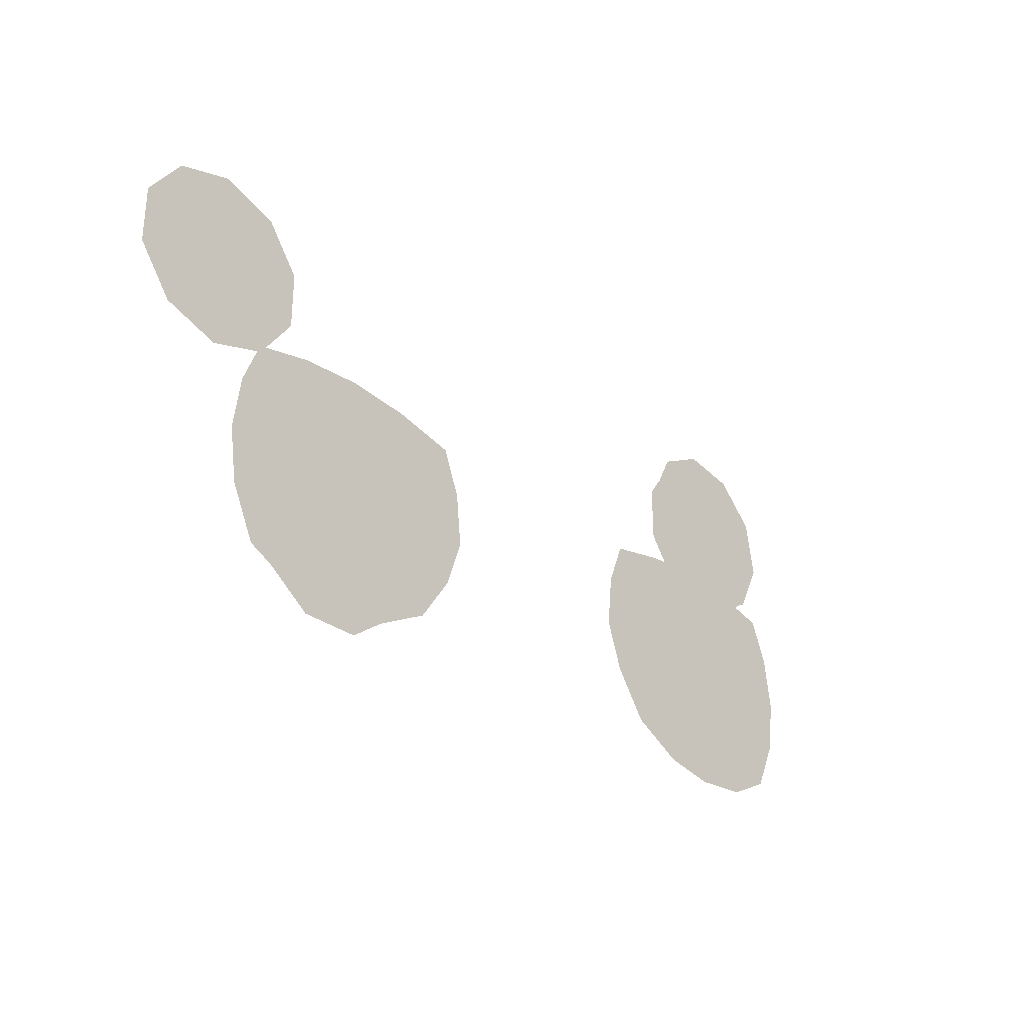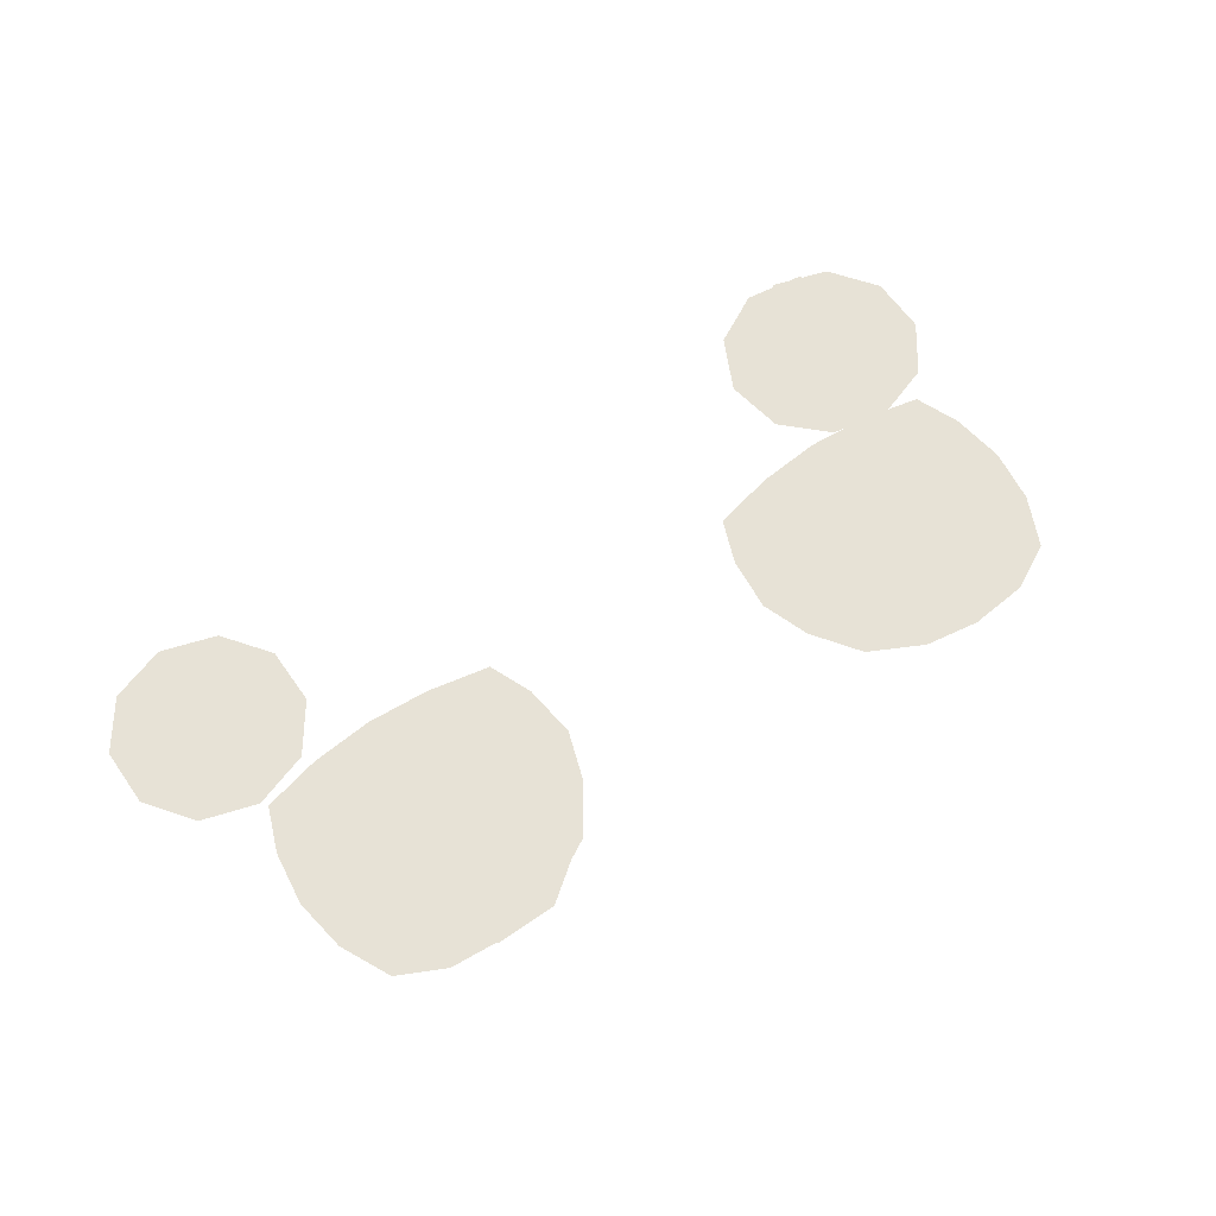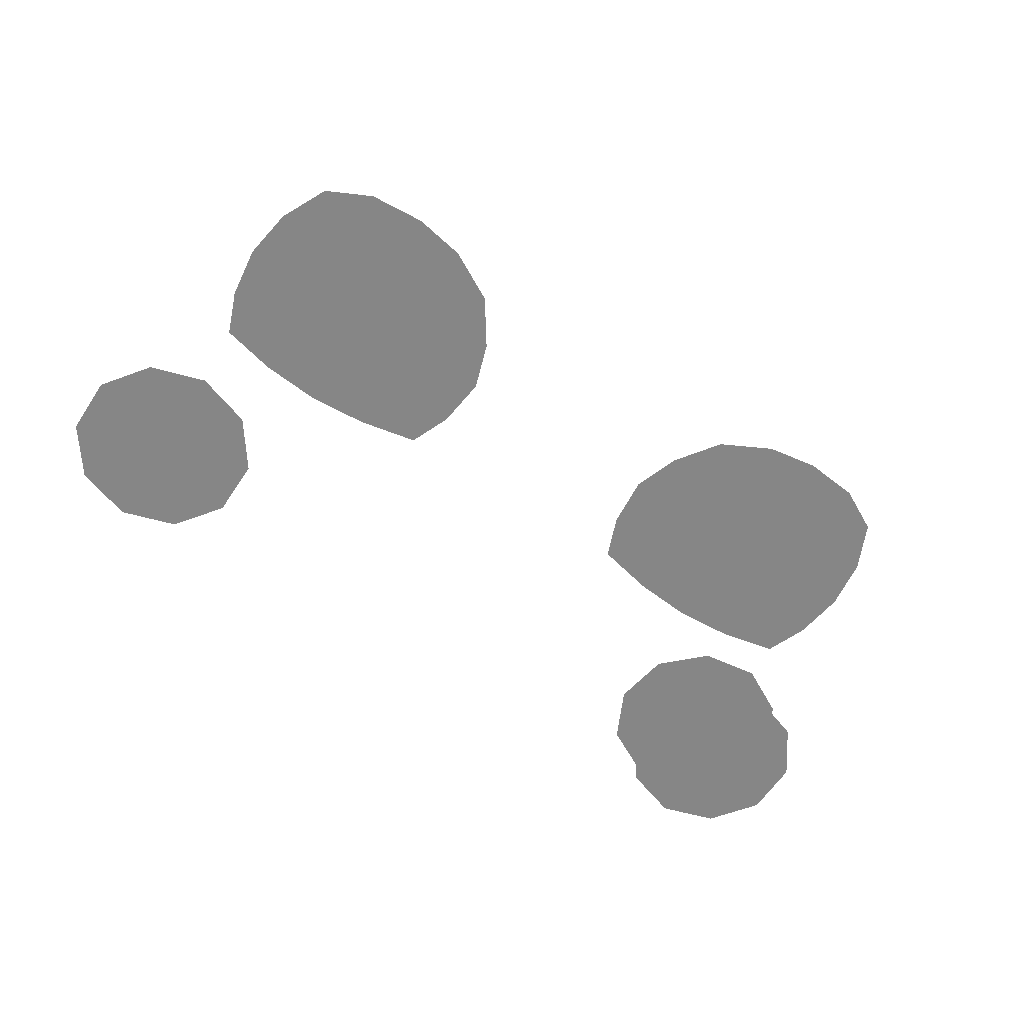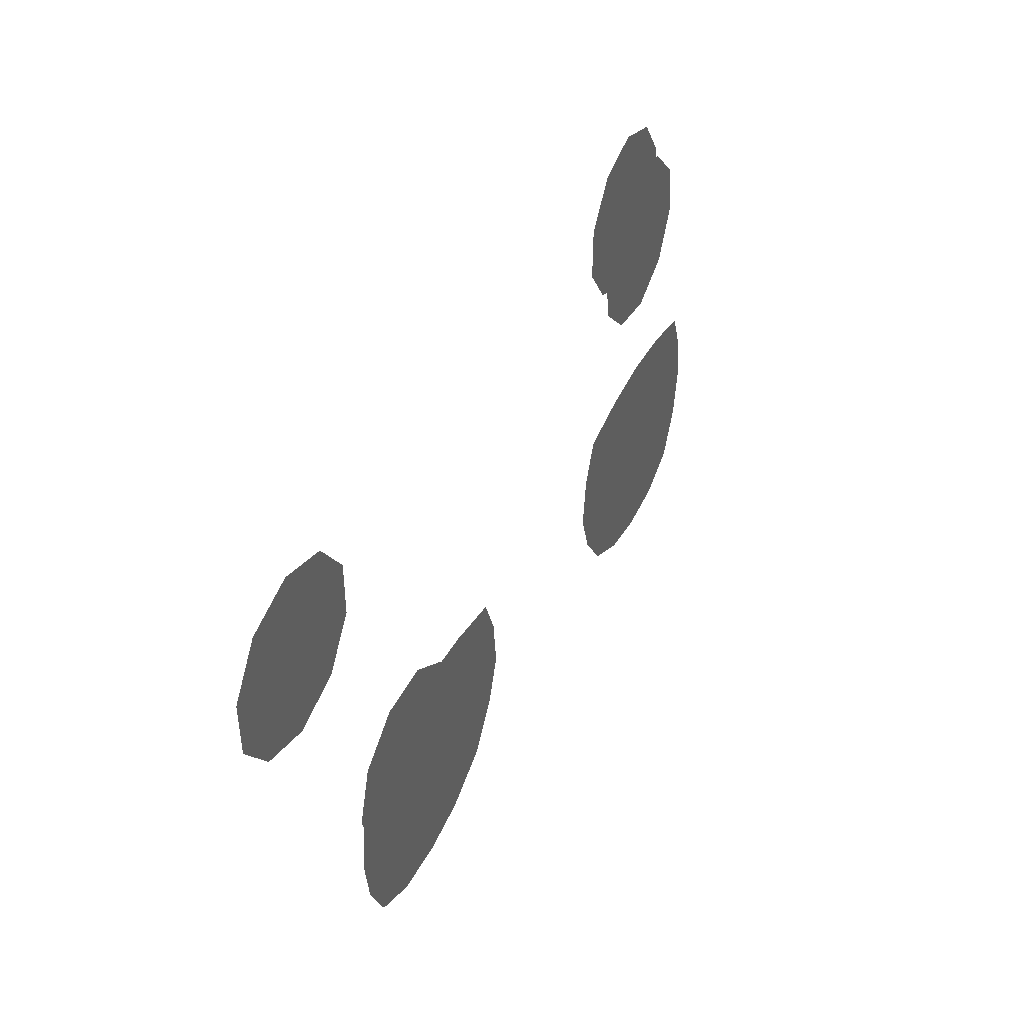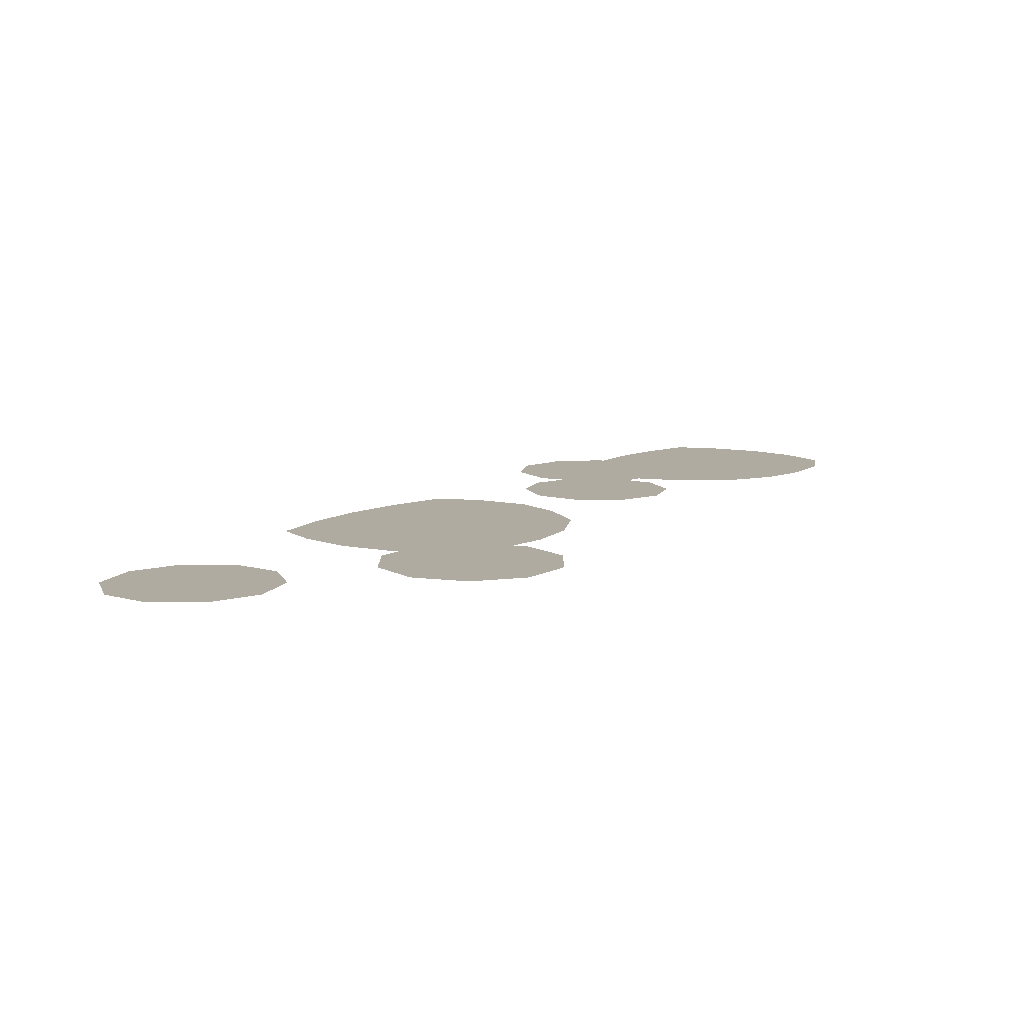
<metadata>
{"format":"obj","ext":"obj","renderer":"f3d","projection":"perspective","resolution":1024,"background":"white","views":[{"elev":-29.5,"azim":-48.2,"up":"+Y"},{"elev":63.6,"azim":-35.1,"up":"+Z"},{"elev":-62.2,"azim":-33.4,"up":"+Z"},{"elev":42.5,"azim":-65.3,"up":"+Y"},{"elev":9.8,"azim":-54.1,"up":"+Z"}]}
</metadata>
<code>
g default
v -2.053 2.766 -2.375
v -2.219 2.538 -2.375
v -2.219 2.255 -2.375
v -2.053 2.026 -2.375
v -1.784 1.939 -2.375
v -1.515 2.026 -2.375
v -1.349 2.255 -2.375
v -1.349 2.538 -2.375
v -1.515 2.766 -2.375
v -1.784 2.854 -2.375
v -1.784 2.396 -2.375
v 1.843 2.746 -2.231
v 2.044 2.548 -2.231
v 2.09 2.269 -2.231
v 1.963 2.016 -2.231
v 1.712 1.886 -2.231
v 1.432 1.929 -2.231
v 1.231 2.127 -2.231
v 1.185 2.406 -2.231
v 1.312 2.659 -2.231
v 1.563 2.789 -2.231
v 1.638 2.338 -2.231
v 2.053 2.766 -2.375
v 2.219 2.538 -2.375
v 2.219 2.255 -2.375
v 2.053 2.026 -2.375
v 1.784 1.939 -2.375
v 1.515 2.026 -2.375
v 1.349 2.255 -2.375
v 1.349 2.538 -2.375
v 1.515 2.766 -2.375
v 1.784 2.854 -2.375
v 1.784 2.396 -2.375
v 1.755 0.8362 -2.054
v 0.7642 0.8766 -2.054
v 1.785 1.776 -2.054
v 0.6421 1.776 -2.054
v 1.014 0.7452 -2.054
v 0.9336 1.837 -2.054
v 1.266 0.7025 -2.054
v 1.224 1.86 -2.054
v 1.536 0.7257 -2.054
v 1.515 1.837 -2.054
v 1.867 1.57 -2.054
v 0.5594 1.57 -2.054
v 0.9048 1.581 -2.054
v 1.224 1.593 -2.054
v 1.54 1.581 -2.054
v 1.902 1.32 -2.054
v 0.5327 1.32 -2.054
v 0.8817 1.32 -2.054
v 1.231 1.319 -2.054
v 1.572 1.32 -2.054
v 1.865 1.07 -2.054
v 0.6107 1.096 -2.054
v 0.965 1.051 -2.054
v 1.253 1.004 -2.054
v 1.549 1.038 -2.054
v -0.7745 1.454 -2.231
v -1.003 1.621 -2.231
v -1.286 1.621 -2.231
v -1.515 1.454 -2.231
v -1.602 1.185 -2.231
v -1.515 0.9166 -2.231
v -1.286 0.7504 -2.231
v -1.003 0.7504 -2.231
v -0.7745 0.9166 -2.231
v -0.6872 1.185 -2.231
v -1.145 1.185 -2.231
v -1.755 0.8362 -2.054
v -0.7642 0.8766 -2.054
v -1.785 1.776 -2.054
v -0.6421 1.776 -2.054
v -1.014 0.7452 -2.054
v -0.9336 1.837 -2.054
v -1.266 0.7025 -2.054
v -1.224 1.86 -2.054
v -1.536 0.7257 -2.054
v -1.515 1.837 -2.054
v -1.867 1.57 -2.054
v -0.5594 1.57 -2.054
v -0.9048 1.581 -2.054
v -1.224 1.593 -2.054
v -1.54 1.581 -2.054
v -1.902 1.32 -2.054
v -0.5327 1.32 -2.054
v -0.8817 1.32 -2.054
v -1.231 1.319 -2.054
v -1.572 1.32 -2.054
v -1.865 1.07 -2.054
v -0.6107 1.096 -2.054
v -0.965 1.051 -2.054
v -1.253 1.004 -2.054
v -1.549 1.038 -2.054
g Glass
f 1 11 2
f 2 11 3
f 3 11 4
f 4 11 5
f 5 11 6
f 6 11 7
f 7 11 8
f 8 11 9
f 9 11 10
f 10 11 1
f 12 13 22
f 13 14 22
f 14 15 22
f 15 16 22
f 16 17 22
f 17 18 22
f 18 19 22
f 19 20 22
f 20 21 22
f 21 12 22
f 23 24 33
f 24 25 33
f 25 26 33
f 26 27 33
f 27 28 33
f 28 29 33
f 29 30 33
f 30 31 33
f 31 32 33
f 32 23 33
f 34 42 58 54
f 38 35 55 56
f 40 38 56 57
f 42 40 57 58
f 46 45 37 39
f 47 46 39 41
f 48 47 41 43
f 44 48 43 36
f 51 50 45 46
f 52 51 46 47
f 53 52 47 48
f 49 53 48 44
f 56 55 50 51
f 57 56 51 52
f 58 57 52 53
f 54 58 53 49
f 59 69 60
f 60 69 61
f 61 69 62
f 62 69 63
f 63 69 64
f 64 69 65
f 65 69 66
f 66 69 67
f 67 69 68
f 68 69 59
f 70 90 94 78
f 74 92 91 71
f 76 93 92 74
f 78 94 93 76
f 82 75 73 81
f 83 77 75 82
f 84 79 77 83
f 80 72 79 84
f 87 82 81 86
f 88 83 82 87
f 89 84 83 88
f 85 80 84 89
f 92 87 86 91
f 93 88 87 92
f 94 89 88 93
f 90 85 89 94

</code>
